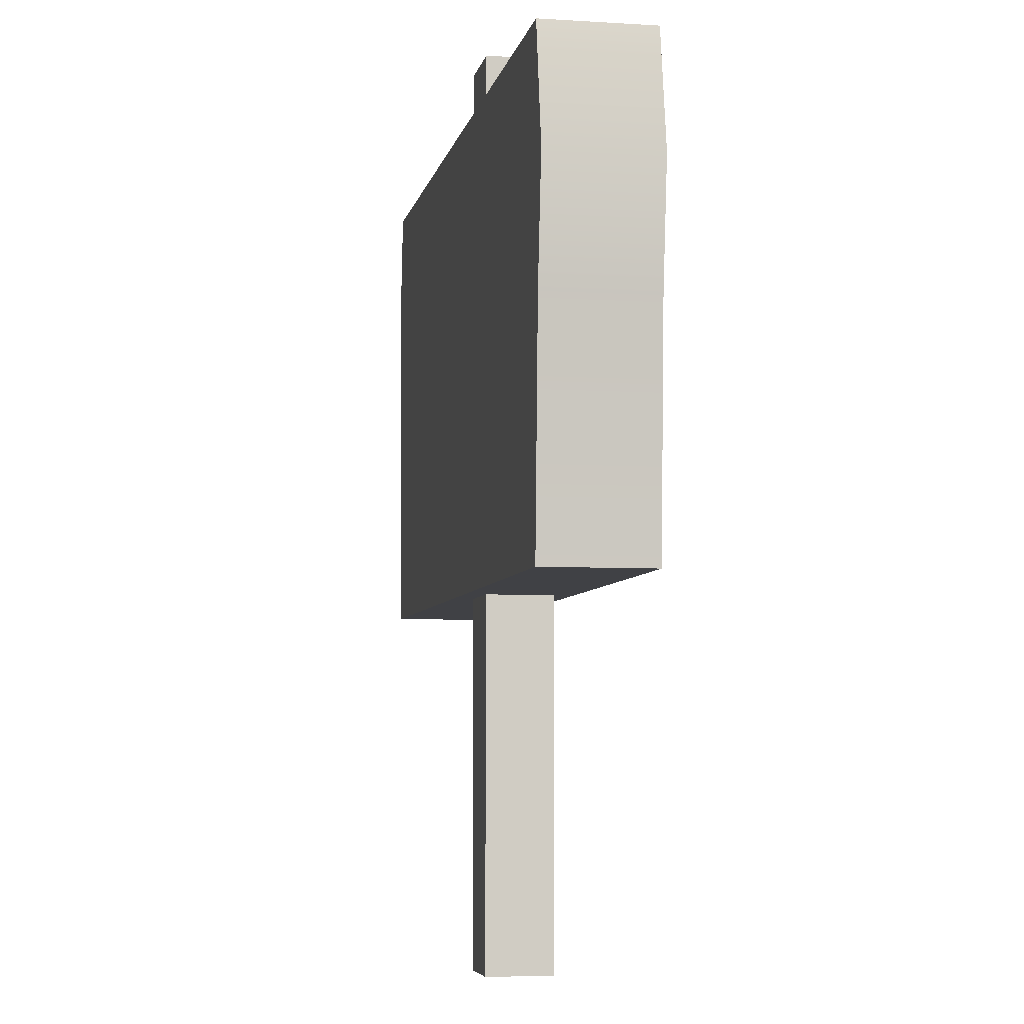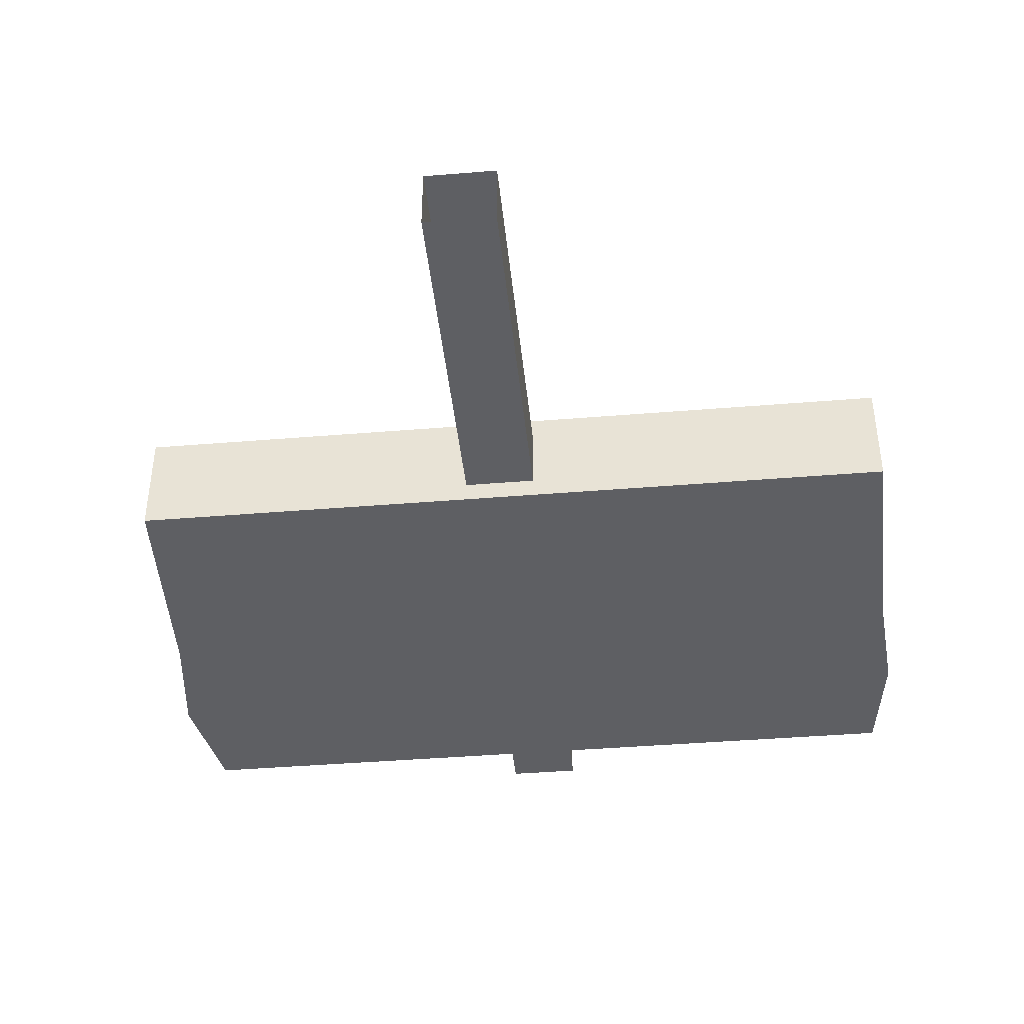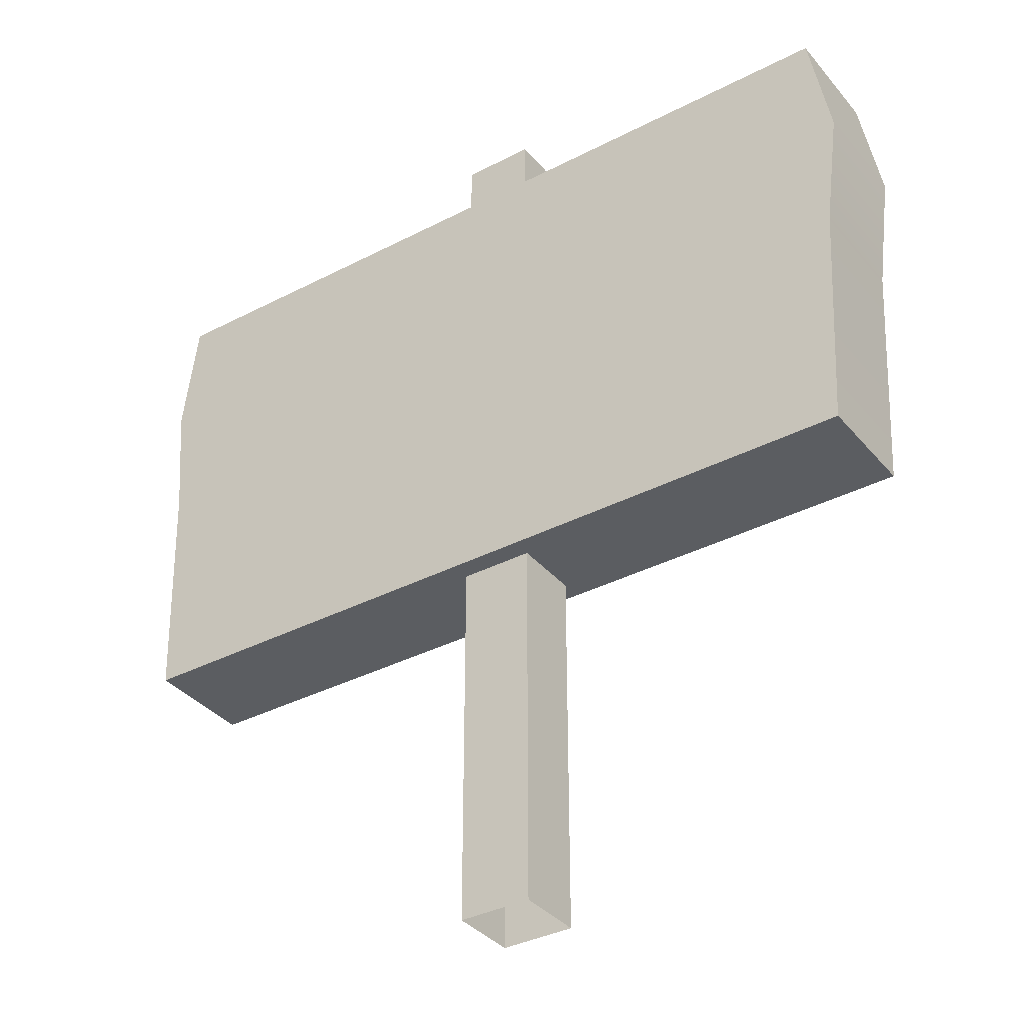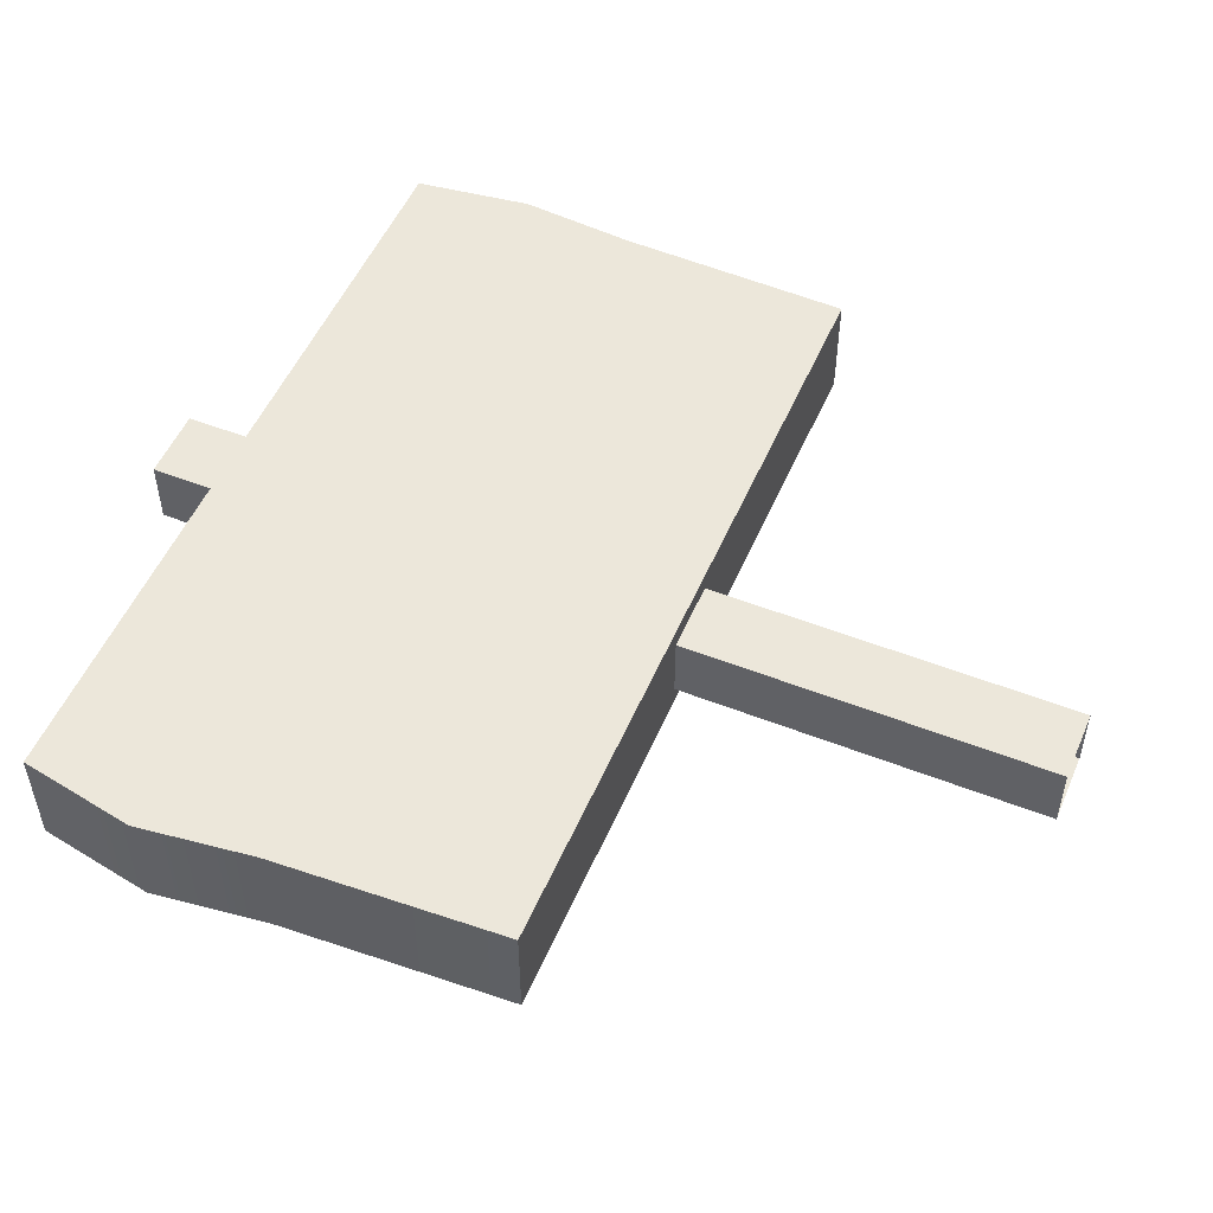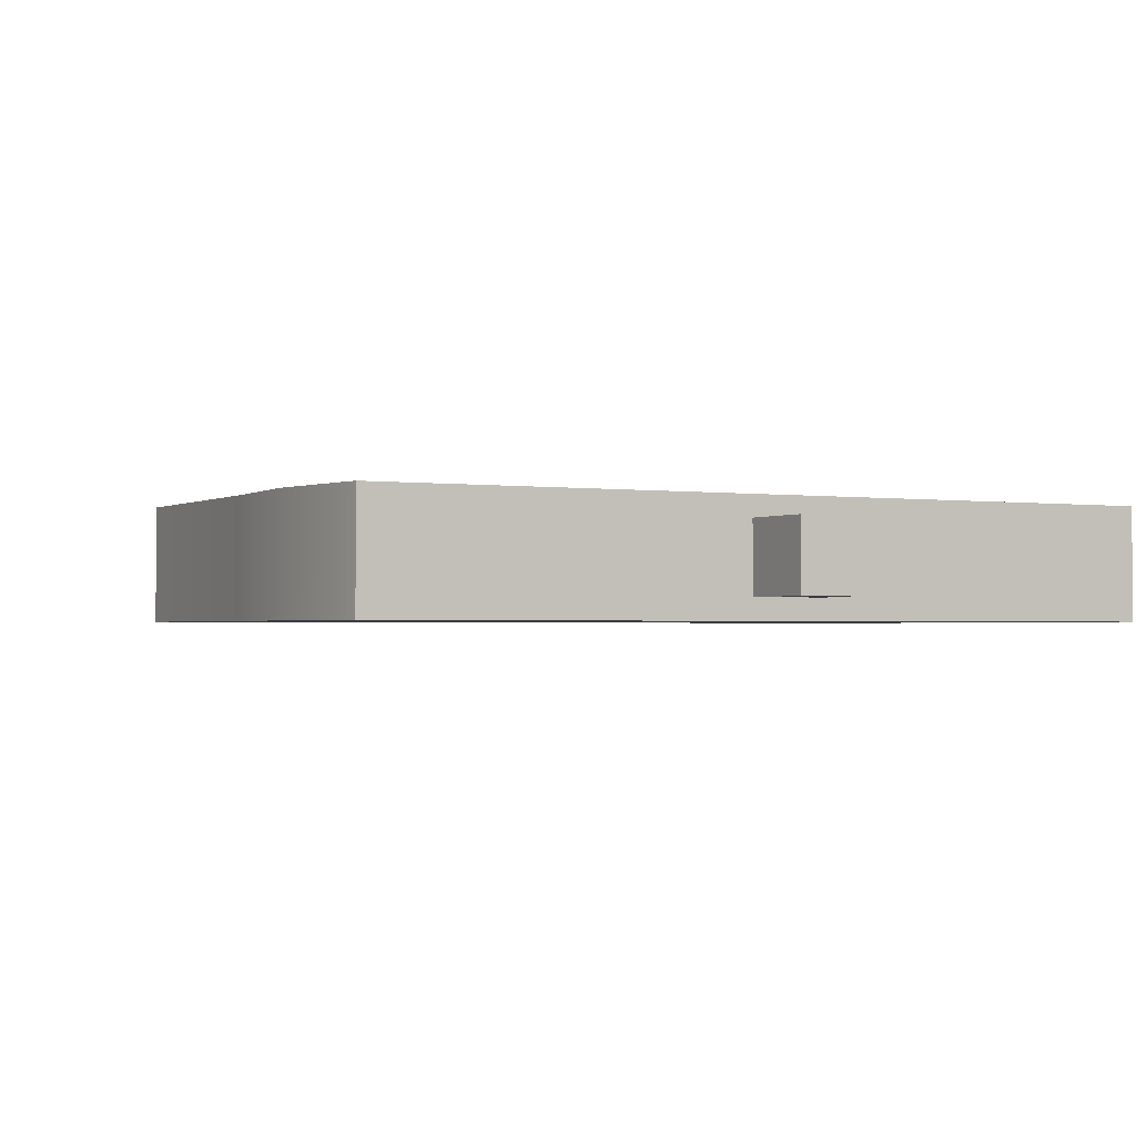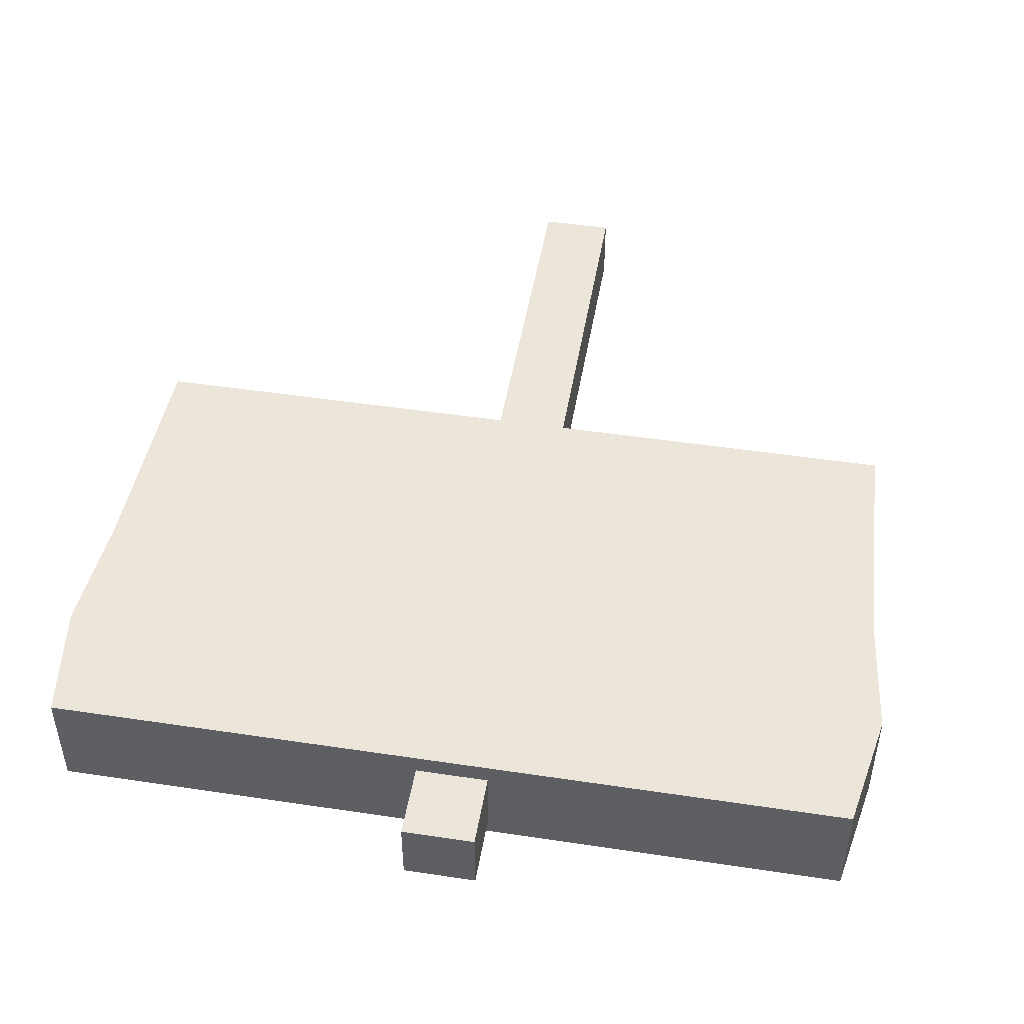
<metadata>
{"format":"obj","ext":"obj","renderer":"f3d","projection":"perspective","resolution":1024,"background":"white","views":[{"elev":-5.8,"azim":-100.8,"up":"+Y"},{"elev":-41.7,"azim":5.7,"up":"+Z"},{"elev":-36.0,"azim":-145.7,"up":"+Y"},{"elev":52.1,"azim":-67.0,"up":"+Z"},{"elev":-1.5,"azim":151.1,"up":"+Z"},{"elev":48.0,"azim":-170.4,"up":"+Z"}]}
</metadata>
<code>
v  15.74 26.94 -2.033
v  -14.57 31.32 -2.033
v  15.14 31.32 -2.033
v  -15.38 26.94 -2.033
v  -14.82 22.57 -2.033
v  15.38 22.57 -2.033
v  -14.37 13.81 -2.033
v  15.14 13.81 -2.033
v  15.74 26.94 2.033
v  -14.57 31.32 2.033
v  -15.38 26.94 2.033
v  15.14 31.32 2.033
v  -14.82 22.57 2.033
v  15.38 22.57 2.033
v  -14.37 13.81 2.033
v  15.14 13.81 2.033
v  -1.338 -2.064e-07 1.267
v  1.338 34.03 1.267
v  -1.338 34.03 1.267
v  1.338 -2.064e-07 1.267
v  -1.338 34.03 -1.267
v  1.338 34.03 -1.267
v  -1.338 2.064e-07 -1.267
v  1.338 2.064e-07 -1.267
g vsn_mesh_0_com_bm_murekanban_mesh_0_com_bm_murekanban
f 1 2 3
f 1 4 2
f 1 5 4
f 1 6 5
f 6 7 5
f 6 8 7
f 9 10 11
f 9 12 10
f 9 11 13
f 9 13 14
f 13 15 14
f 15 16 14
f 14 16 8
f 14 8 6
f 14 6 9
f 6 1 9
f 1 12 9
f 1 3 12
f 5 7 15
f 5 15 13
f 5 13 4
f 13 11 4
f 11 2 4
f 11 10 2
f 17 18 19
f 17 20 18
f 18 21 19
f 18 22 21
f 23 22 24
f 23 21 22
f 24 18 20
f 24 22 18
f 17 21 23
f 17 19 21
f 12 2 10
f 12 3 2
f 8 15 7
f 8 16 15

</code>
